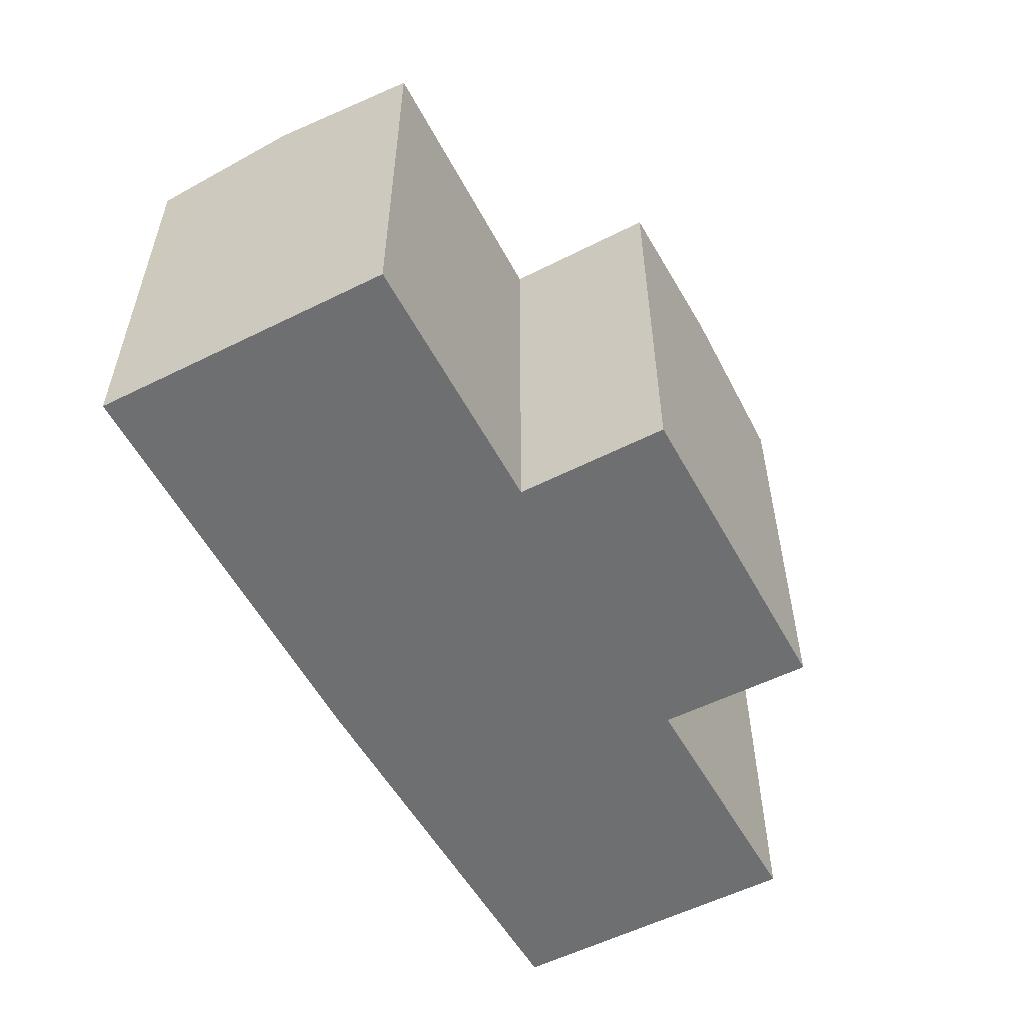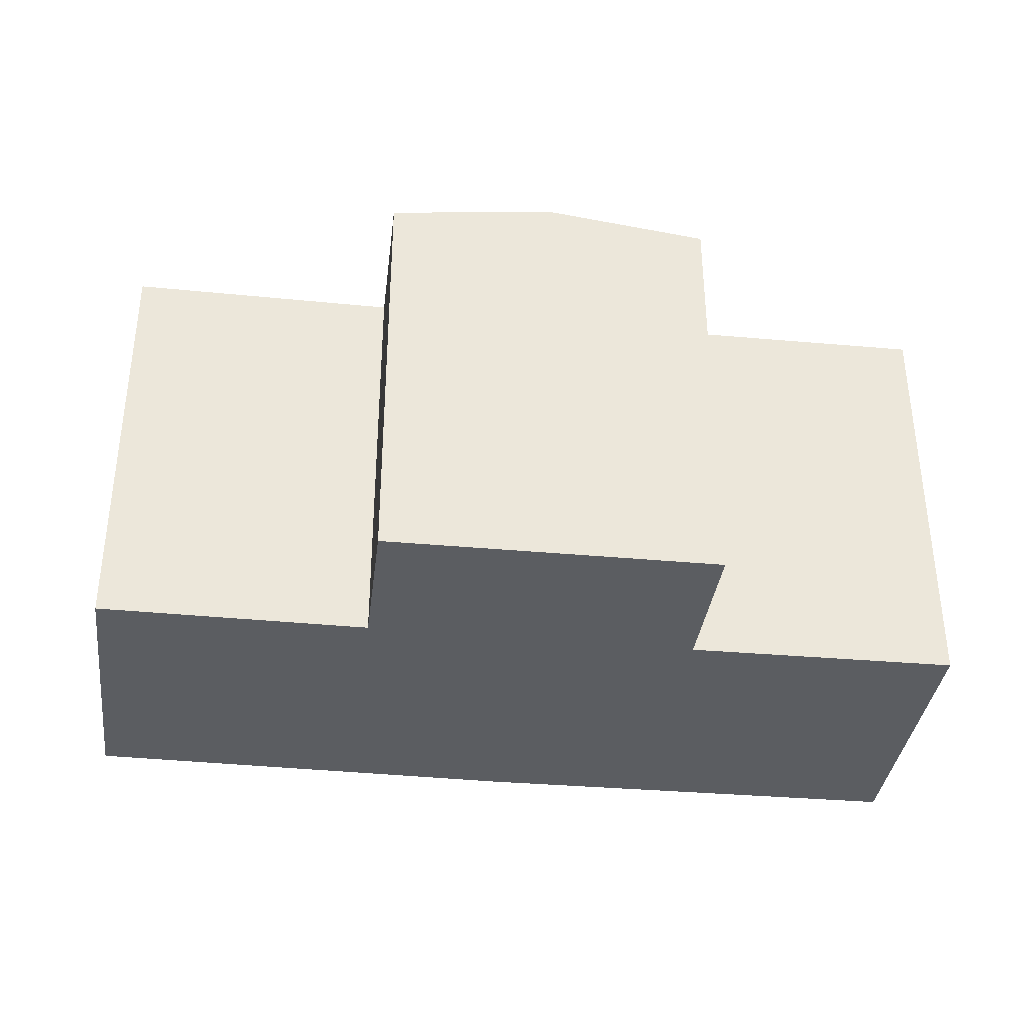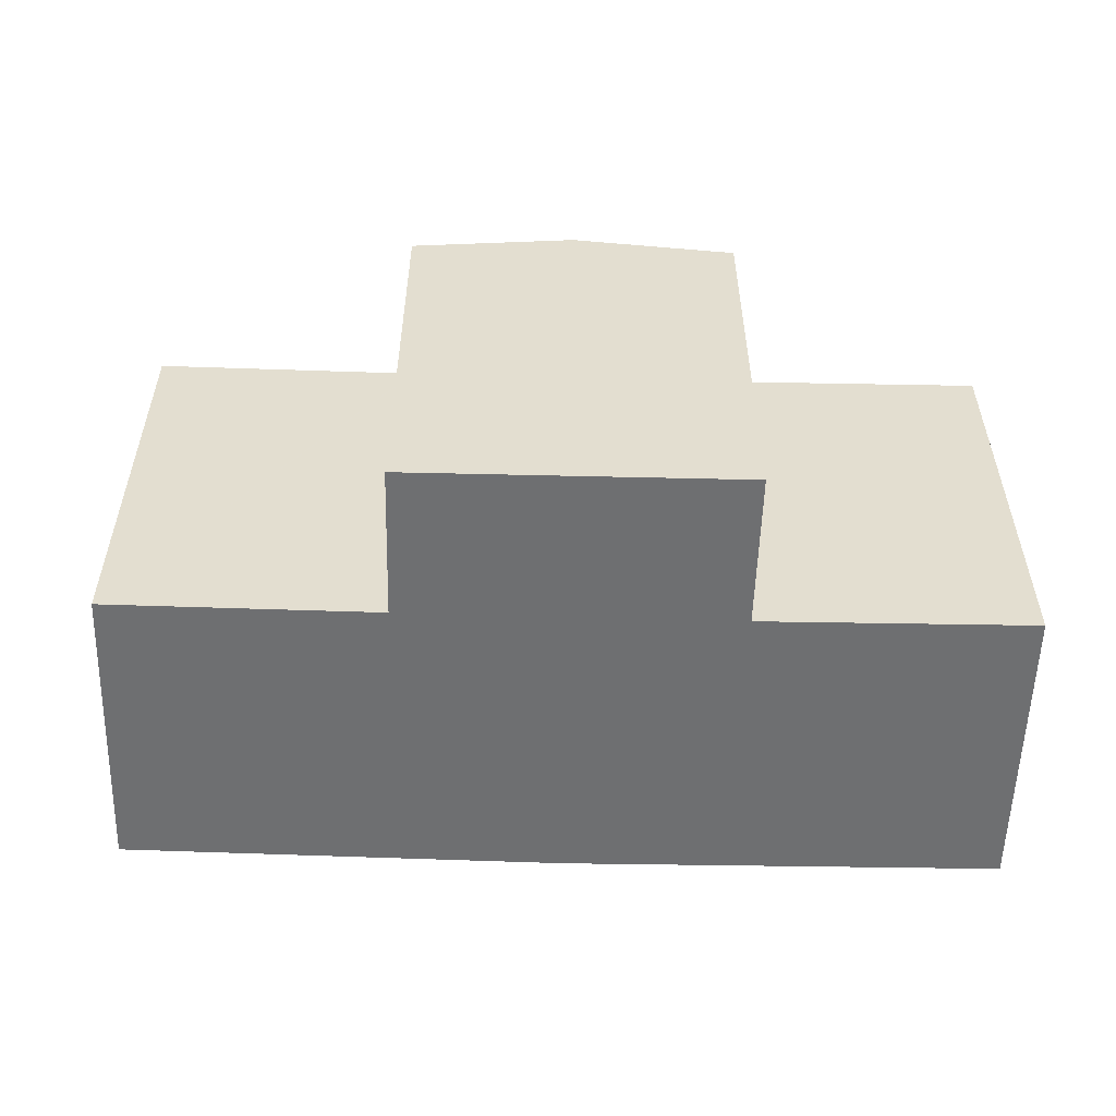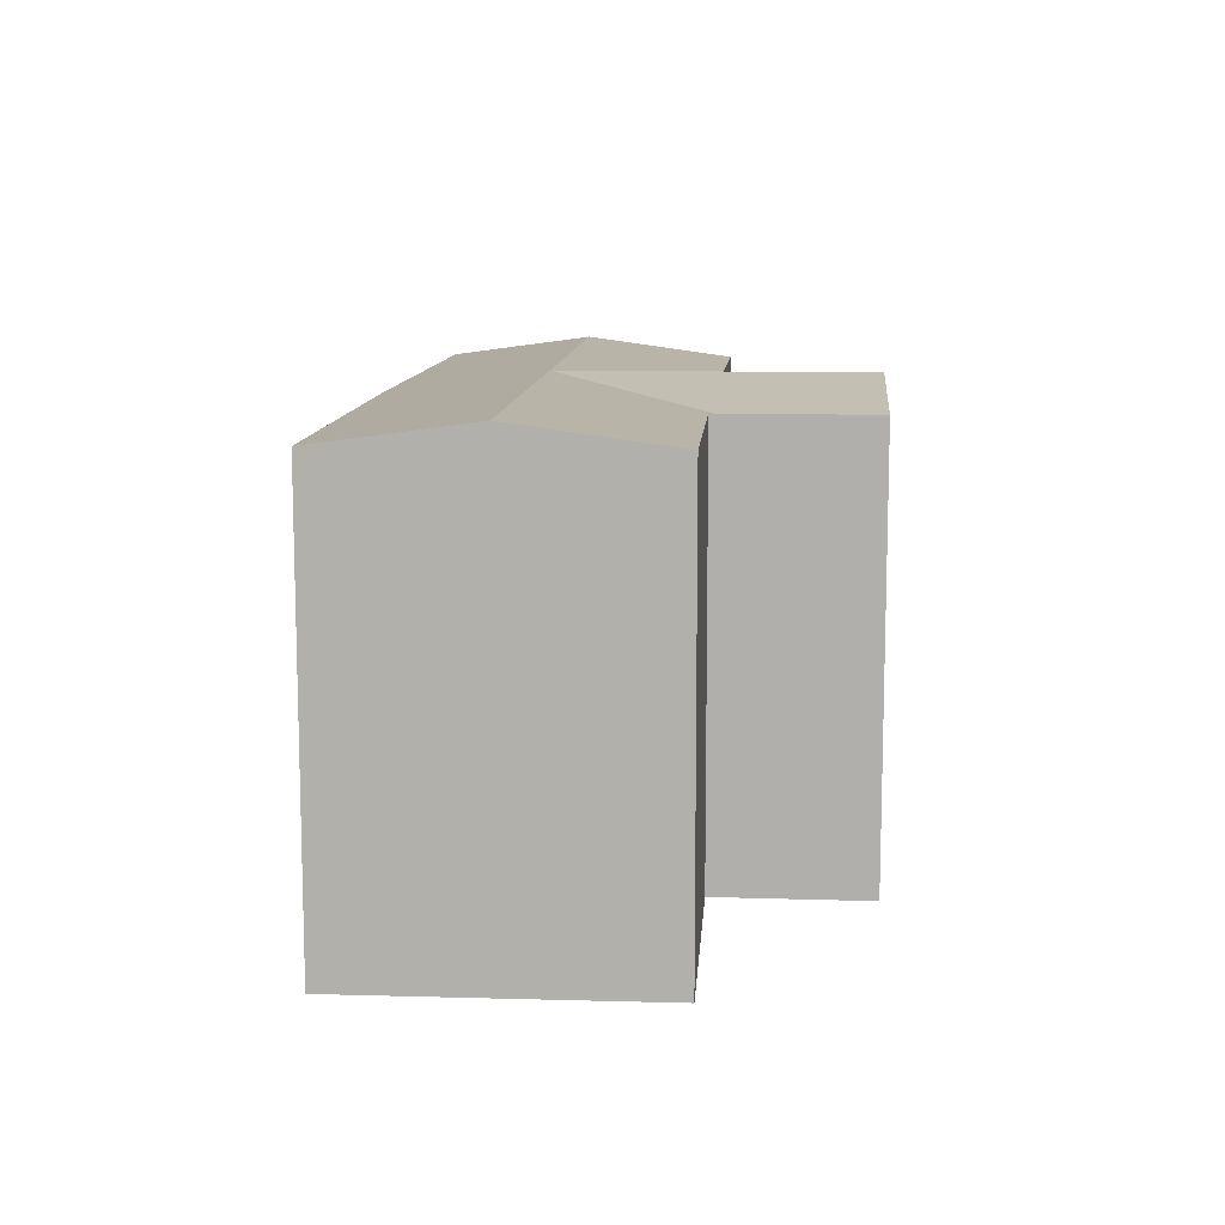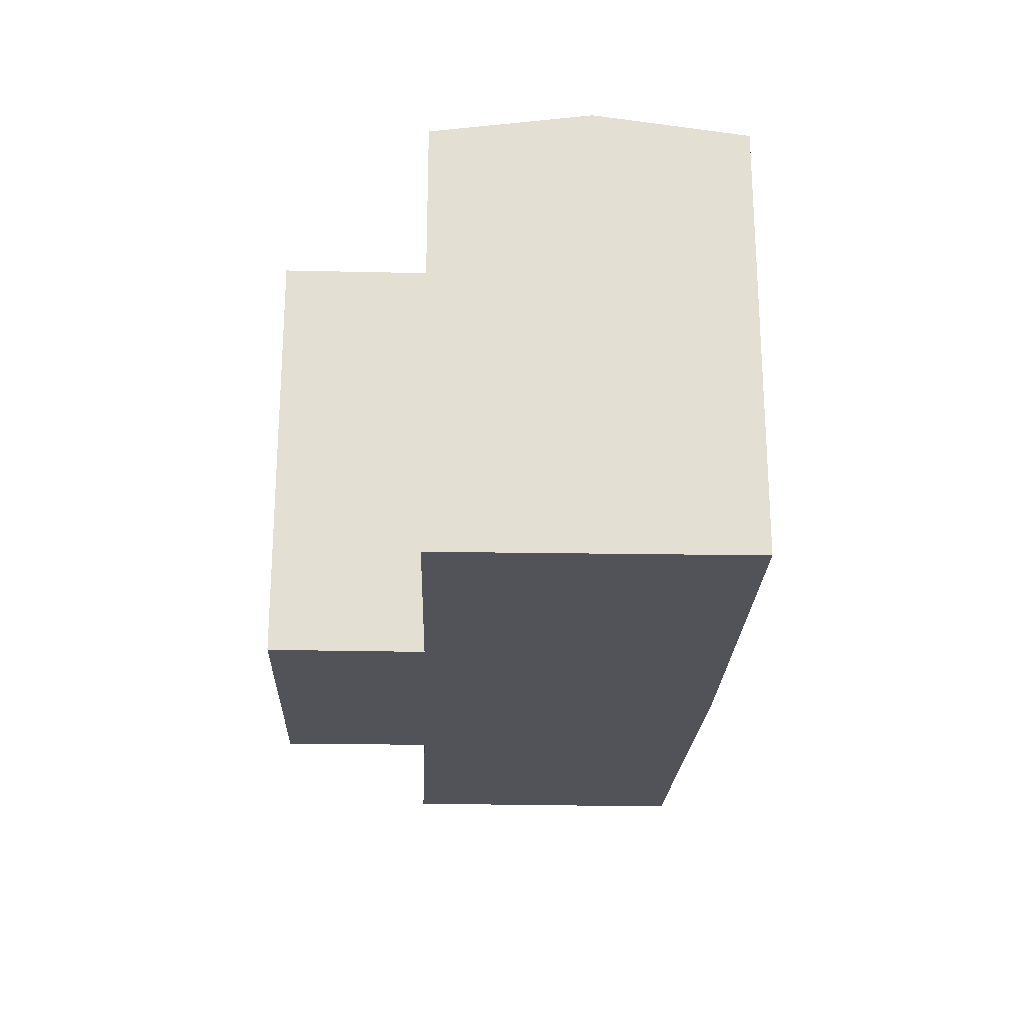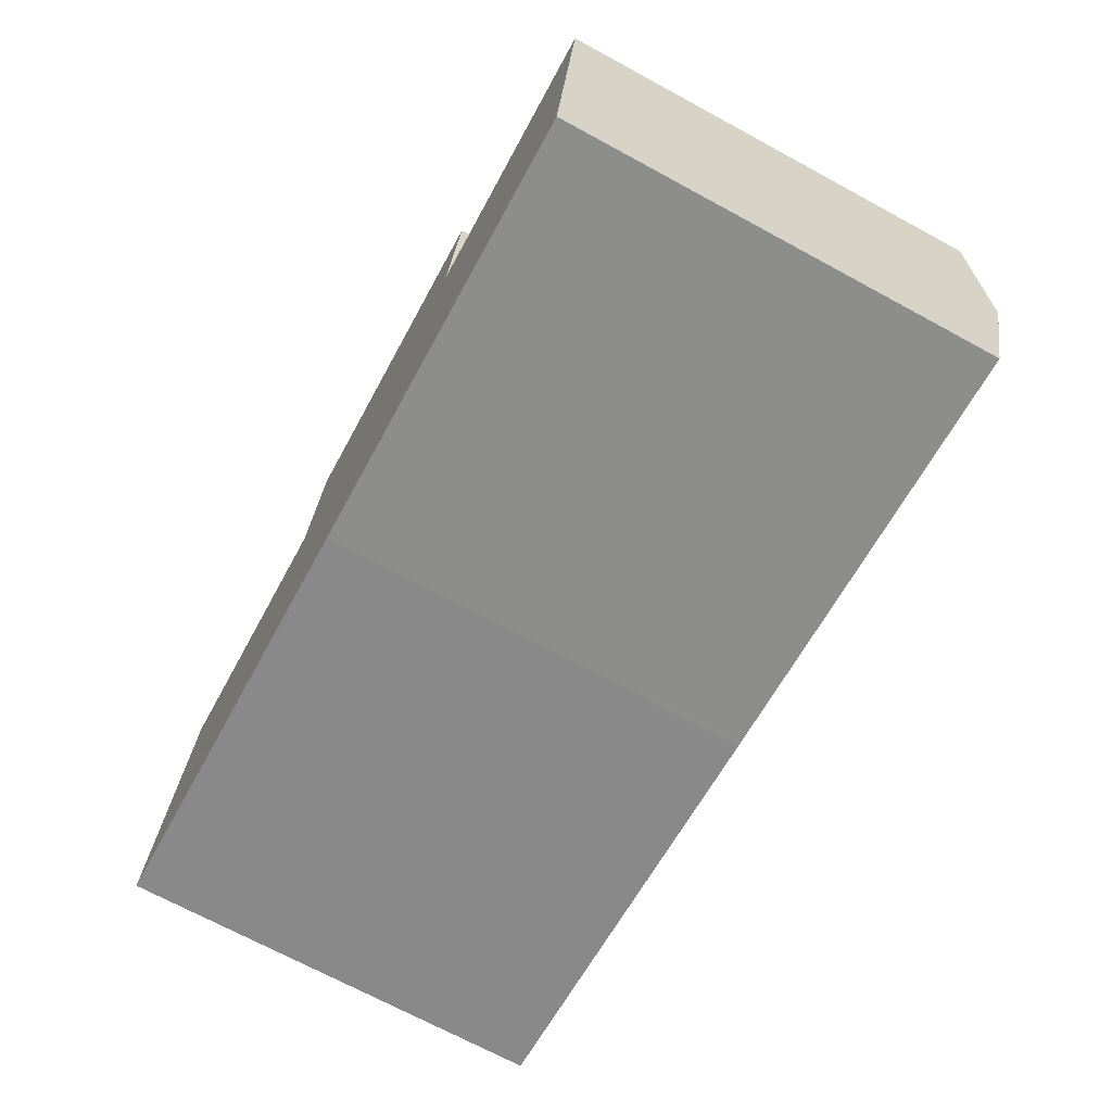
<metadata>
{"format":"obj","ext":"obj","renderer":"f3d","projection":"perspective","resolution":1024,"background":"white","views":[{"elev":-54.6,"azim":-54.4,"up":"+Y"},{"elev":-35.8,"azim":0.4,"up":"+Y"},{"elev":-54.6,"azim":5.9,"up":"+Y"},{"elev":10.7,"azim":-78.1,"up":"+Y"},{"elev":-22.7,"azim":95.3,"up":"+Y"},{"elev":-71.0,"azim":61.6,"up":"+Z"}]}
</metadata>
<code>
v  12.13 16.73 10.45
v  18.58 17.57 9.627
v  17.78 17.57 3.514
v  12.13 16.73 10.49
v  12.37 16.73 12.32
v  12.87 16.72 16.23
v  12.61 16.73 14.18
v  12.11 16.75 10.28
v  12.06 16.75 10.29
v  1.644 16.75 11.75
v  0.81 17.57 5.788
v  11.23 17.57 4.391
v  12.89 16.73 16.22
v  19.33 17.57 15.4
v  25.58 16.73 13.04
v  25.79 16.73 14.57
v  25.26 16.73 10.63
v  25 16.73 8.766
v  25 16.73 8.707
v  24.98 16.75 8.562
v  24.32 17.57 2.637
v  25.04 16.75 8.554
v  34.72 17.57 1.244
v  35.46 16.74 7.284
v  23.6 16.75 -3.298
v  34.19 16.97 -3.122
v  34.02 16.77 -4.558
v  23.4 16.75 -3.275
v  21.18 16.75 -3.006
v  17.02 16.74 -2.503
v  14.99 16.74 -2.206
v  12.95 16.75 -1.905
v  10.6 16.75 -1.559
v  10.4 16.75 -1.531
v  0 16.77 1.027e-15
v  0.162 16.93 1.163
v  0 0 0
v  0.81 -3.544e-16 5.788
v  1.644 -7.192e-16 11.75
v  0.162 -7.121e-17 1.163
v  12.11 -6.296e-16 10.28
v  12.13 -6.398e-16 10.45
v  12.87 -9.936e-16 16.23
v  12.61 -8.684e-16 14.18
v  12.13 -6.424e-16 10.49
v  12.37 -7.546e-16 12.32
v  12.06 -6.3e-16 10.29
v  19.33 -9.427e-16 15.4
v  25.79 -8.92e-16 14.57
v  12.89 -9.934e-16 16.22
v  24.98 -5.243e-16 8.562
v  35.46 -4.46e-16 7.284
v  25.04 -5.238e-16 8.554
v  25.58 -7.988e-16 13.04
v  25.26 -6.512e-16 10.63
v  25 -5.368e-16 8.766
v  25 -5.331e-16 8.707
v  34.02 2.791e-16 -4.558
v  34.72 -7.617e-17 1.244
v  34.19 1.912e-16 -3.122
v  10.4 9.375e-17 -1.531
v  10.6 9.546e-17 -1.559
v  12.95 1.166e-16 -1.905
v  14.99 1.351e-16 -2.206
v  17.02 1.533e-16 -2.503
v  23.6 2.019e-16 -3.298
v  21.18 1.841e-16 -3.006
v  23.4 2.005e-16 -3.275
g defaultobject
f 1 2 3
f 2 1 4
f 2 4 5
f 2 5 6
f 6 5 7
f 3 8 1
f 8 3 9
f 9 3 10
f 10 3 11
f 11 3 12
f 2 6 13
f 2 13 14
f 15 14 16
f 14 15 2
f 2 15 17
f 2 17 18
f 2 18 19
f 2 19 3
f 20 21 3
f 21 20 22
f 21 22 23
f 23 22 24
f 19 20 3
f 25 26 27
f 26 25 23
f 23 25 21
f 21 25 28
f 21 28 29
f 21 29 3
f 3 29 30
f 3 30 31
f 3 31 12
f 12 31 32
f 12 32 33
f 12 33 34
f 12 34 35
f 12 35 11
f 11 35 36
f 37 36 35
f 36 37 11
f 11 37 10
f 10 37 38
f 10 38 39
f 38 37 40
f 41 1 8
f 1 41 4
f 4 41 5
f 5 41 7
f 7 41 6
f 6 41 42
f 6 42 43
f 43 42 44
f 44 42 45
f 44 45 46
f 39 9 10
f 9 39 8
f 8 39 41
f 41 39 47
f 43 13 6
f 13 43 14
f 14 43 16
f 16 43 48
f 16 48 49
f 48 43 50
f 51 22 20
f 22 51 24
f 24 51 52
f 52 51 53
f 49 15 16
f 15 49 17
f 17 49 18
f 18 49 19
f 19 49 20
f 20 49 54
f 20 54 51
f 51 54 55
f 51 55 56
f 51 56 57
f 52 23 24
f 23 52 26
f 26 52 27
f 27 52 58
f 58 52 59
f 58 59 60
f 34 37 35
f 37 34 61
f 61 34 33
f 61 33 62
f 62 33 32
f 62 32 63
f 63 32 31
f 63 31 64
f 64 31 30
f 64 30 65
f 58 25 27
f 25 58 28
f 28 58 29
f 29 58 30
f 30 58 66
f 30 66 65
f 65 66 67
f 67 66 68
f 60 66 58
f 66 60 59
f 66 59 52
f 66 52 53
f 66 53 68
f 68 53 67
f 67 53 51
f 67 51 56
f 67 56 55
f 67 55 54
f 67 54 65
f 65 54 49
f 65 49 48
f 65 48 64
f 64 48 63
f 63 48 50
f 63 50 62
f 62 50 41
f 62 41 61
f 41 50 45
f 45 50 46
f 46 50 44
f 44 50 43
f 41 37 61
f 37 41 47
f 37 47 39
f 37 39 38
f 37 38 40

</code>
